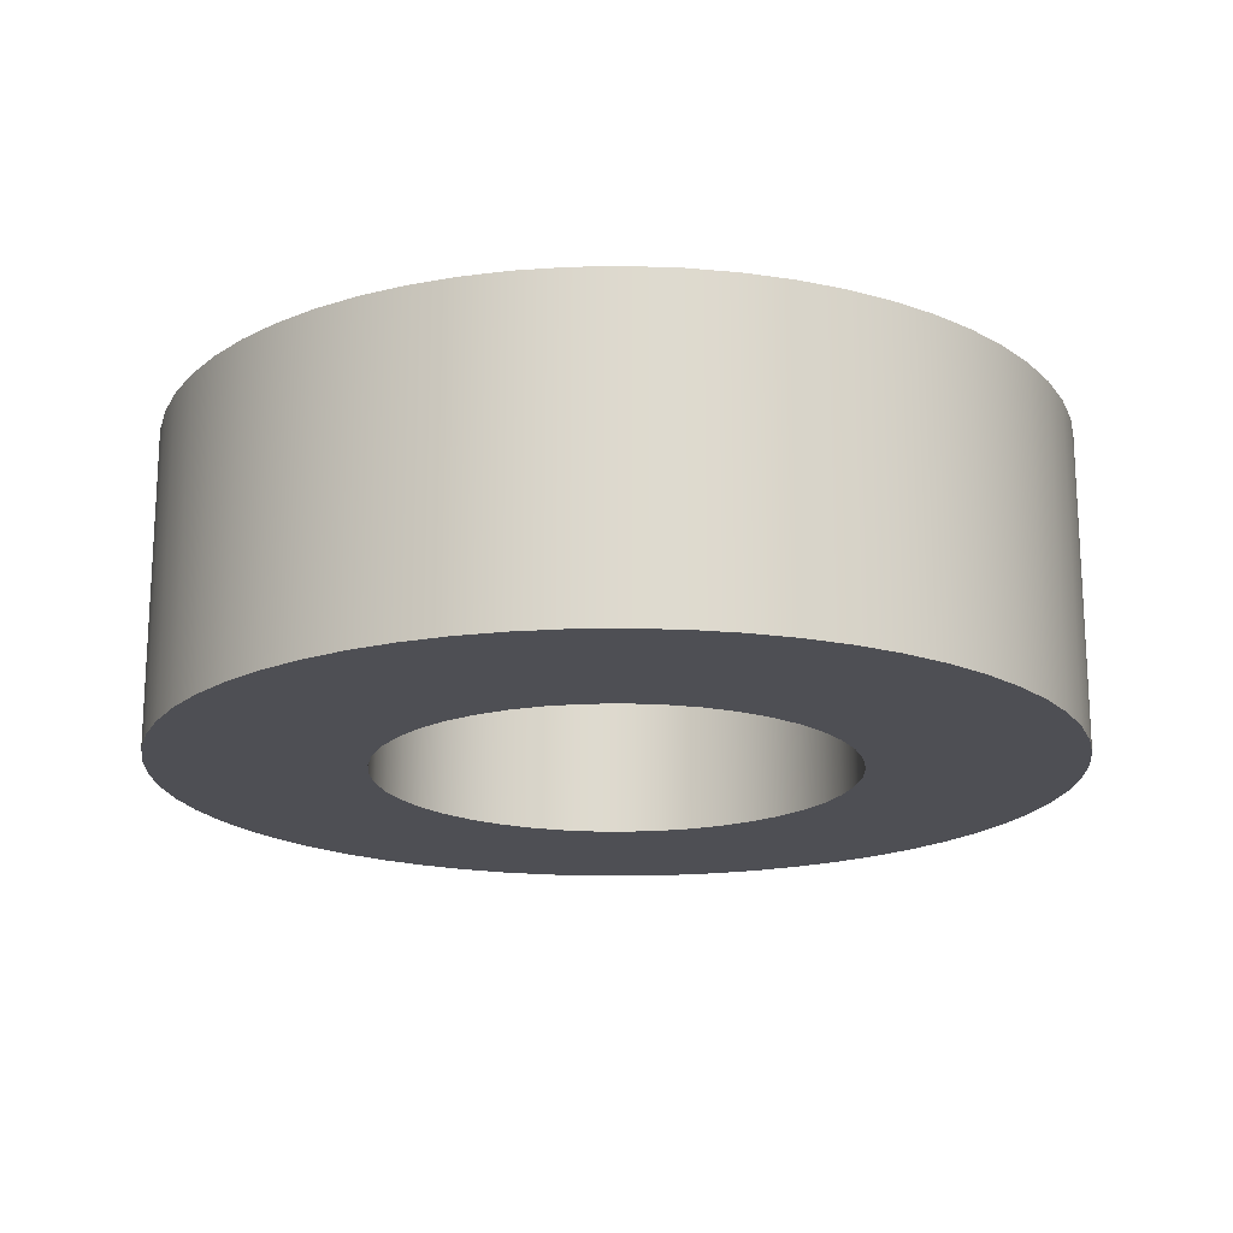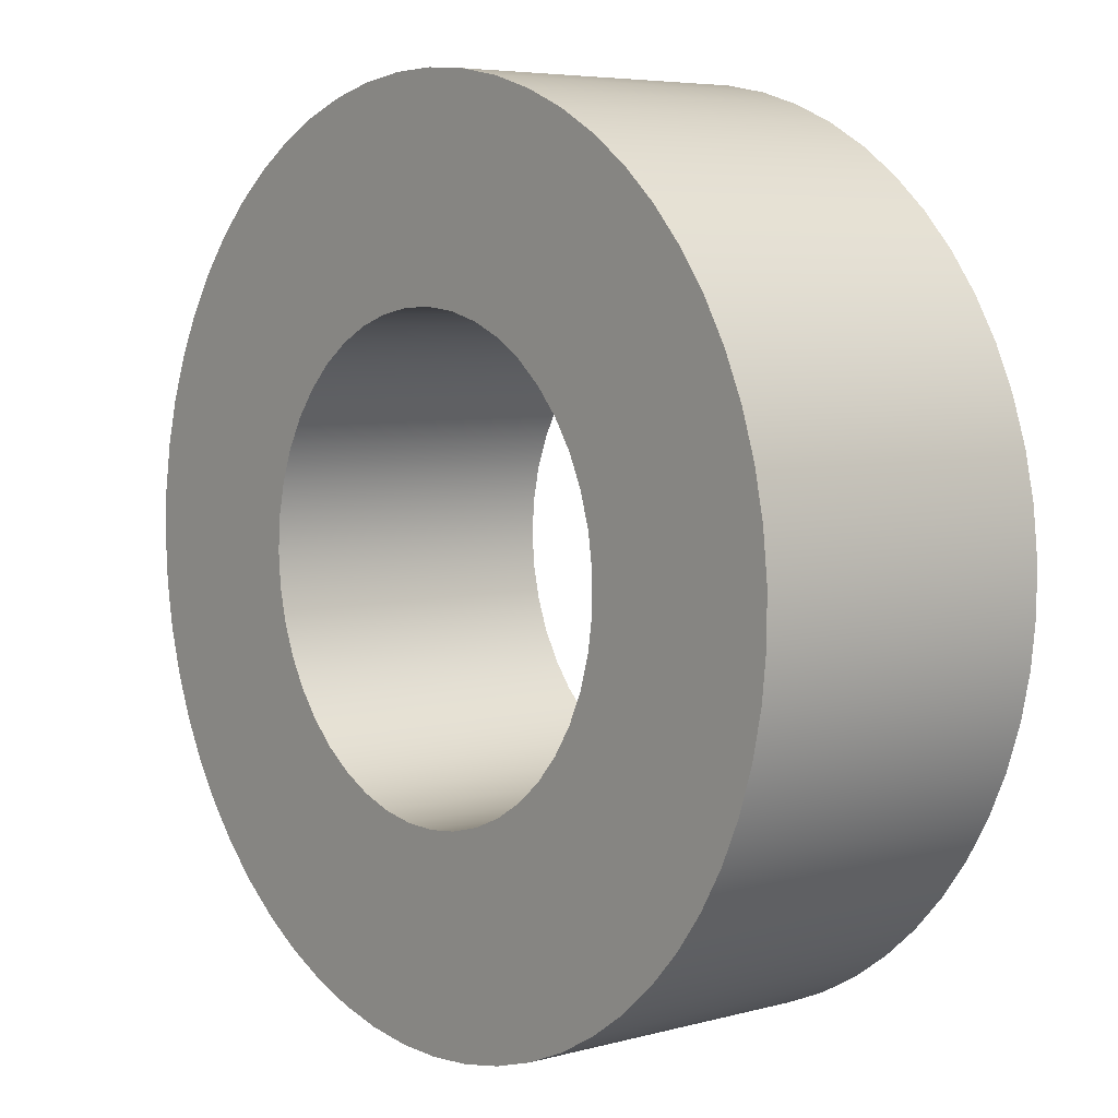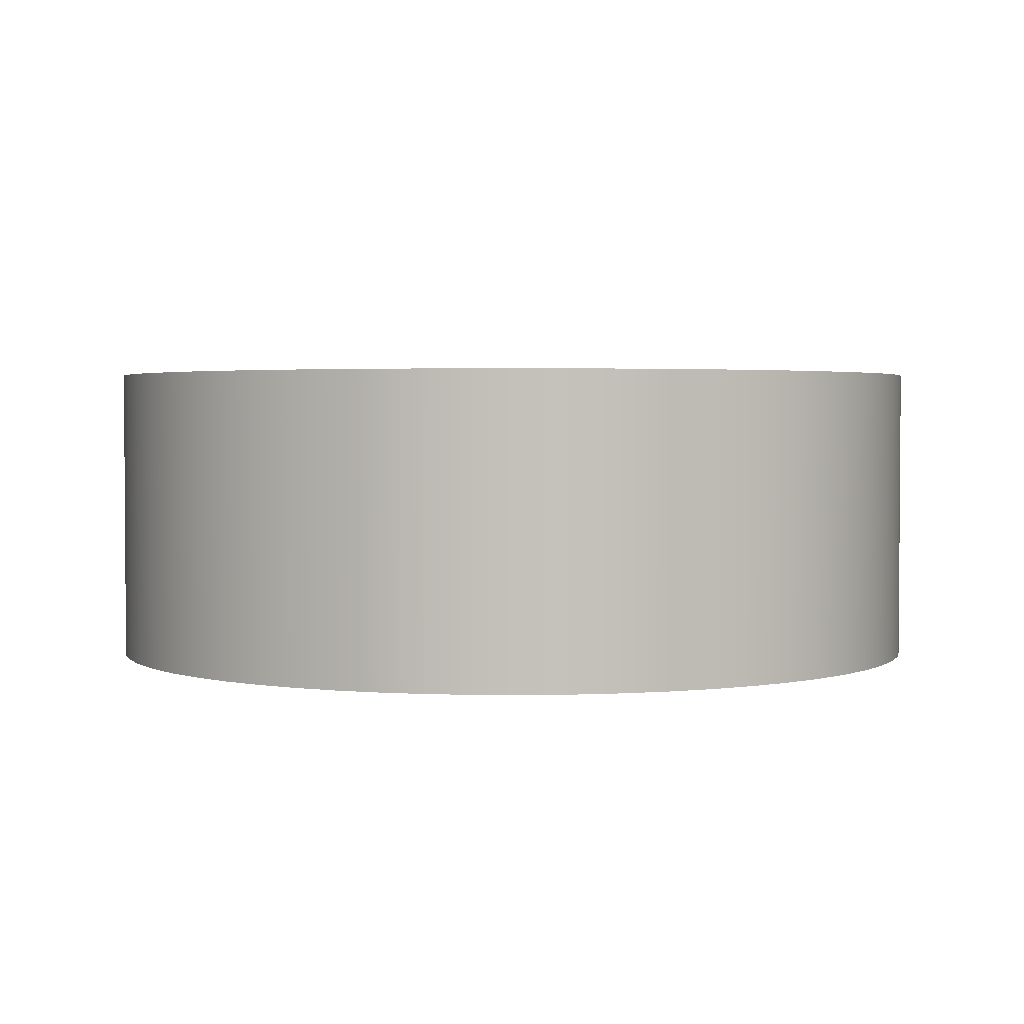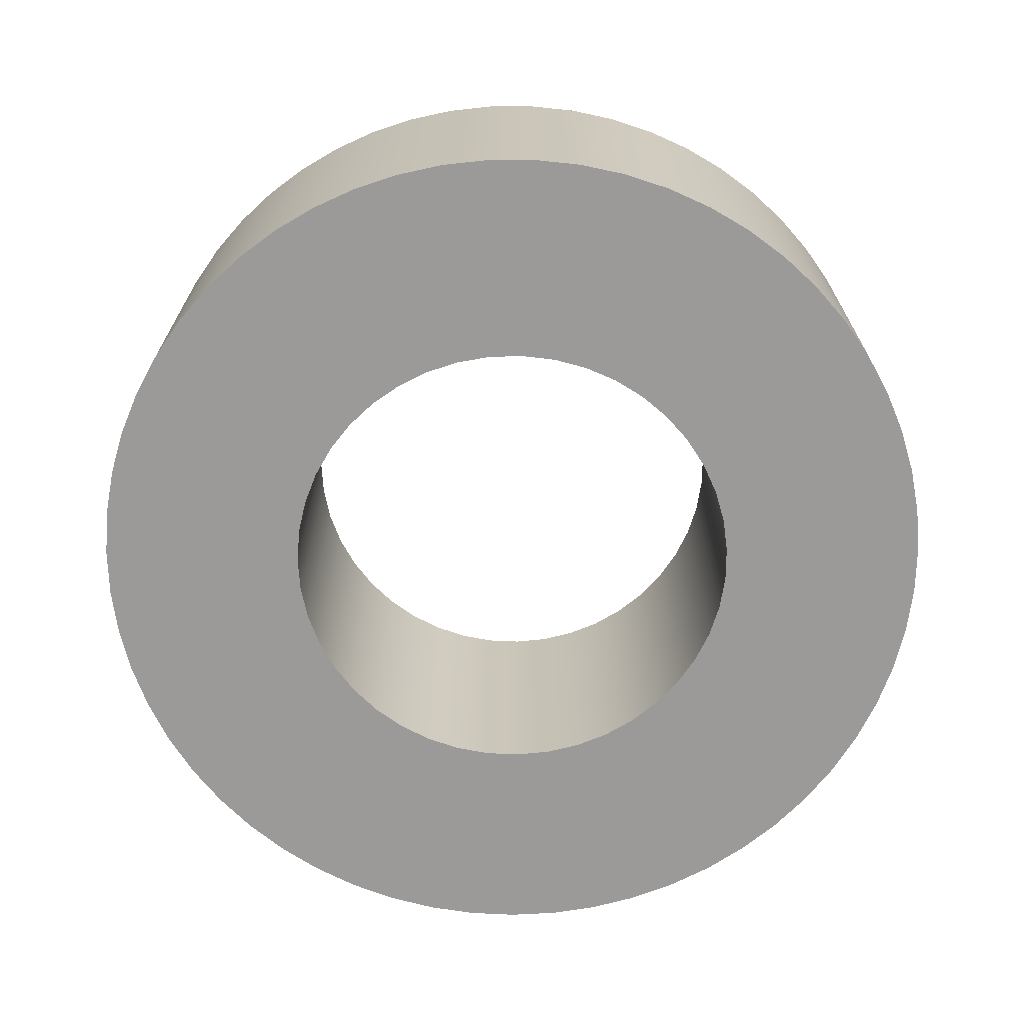
<metadata>
{"format":"obj","ext":"obj","renderer":"f3d","projection":"perspective","resolution":1024,"background":"white","views":[{"elev":-18.3,"azim":67.5,"up":"+Y"},{"elev":5.7,"azim":50.7,"up":"+Z"},{"elev":2.5,"azim":-30.8,"up":"+Y"},{"elev":-69.4,"azim":41.3,"up":"+Y"}]}
</metadata>
<code>
v -2.25 3 2.755e-16
v -2.226 3 0.3276
v -2.155 3 0.6482
v -2.037 3 0.955
v -1.876 3 1.241
v -1.676 3 1.501
v -1.439 3 1.729
v -1.172 3 1.921
v -0.88 3 2.071
v -0.5691 3 2.177
v -0.2461 3 2.237
v 0.08217 3 2.248
v 0.4087 3 2.213
v 0.7265 3 2.129
v 1.029 3 2.001
v 1.309 3 1.83
v 1.562 3 1.62
v 1.781 3 1.375
v 1.962 3 1.101
v 2.102 3 0.8038
v 2.196 3 0.4892
v 2.244 3 0.1642
v 2.244 3 -0.1642
v 2.196 3 -0.4892
v 2.102 3 -0.8038
v 1.962 3 -1.101
v 1.781 3 -1.375
v 1.562 3 -1.62
v 1.309 3 -1.83
v 1.029 3 -2.001
v 0.7265 3 -2.129
v 0.4087 3 -2.213
v 0.08217 3 -2.248
v -0.2461 3 -2.237
v -0.5691 3 -2.177
v -0.88 3 -2.071
v -1.172 3 -1.921
v -1.439 3 -1.729
v -1.676 3 -1.501
v -1.876 3 -1.241
v -2.037 3 -0.955
v -2.155 3 -0.6482
v -2.226 3 -0.3276
v -2.25 0 2.755e-16
v -2.226 0 -0.3276
v -2.155 0 -0.6482
v -2.037 0 -0.955
v -1.876 0 -1.241
v -1.676 0 -1.501
v -1.439 0 -1.729
v -1.172 0 -1.921
v -0.88 0 -2.071
v -0.5691 0 -2.177
v -0.2461 0 -2.237
v 0.08217 0 -2.248
v 0.4087 0 -2.213
v 0.7265 0 -2.129
v 1.029 0 -2.001
v 1.309 0 -1.83
v 1.562 0 -1.62
v 1.781 0 -1.375
v 1.962 0 -1.101
v 2.102 0 -0.8038
v 2.196 0 -0.4892
v 2.244 0 -0.1642
v 2.244 0 0.1642
v 2.196 0 0.4892
v 2.102 0 0.8038
v 1.962 0 1.101
v 1.781 0 1.375
v 1.562 0 1.62
v 1.309 0 1.83
v 1.029 0 2.001
v 0.7265 0 2.129
v 0.4087 0 2.213
v 0.08217 0 2.248
v -0.2461 0 2.237
v -0.5691 0 2.177
v -0.88 0 2.071
v -1.172 0 1.921
v -1.439 0 1.729
v -1.676 0 1.501
v -1.876 0 1.241
v -2.037 0 0.955
v -2.155 0 0.6482
v -2.226 0 0.3276
v -2.25 3 2.755e-16
v -2.25 0 2.755e-16
v -4.25 3 5.205e-16
v -4.226 3 -0.4517
v -4.154 3 -0.8984
v -4.035 3 -1.335
v -3.87 3 -1.756
v -3.662 3 -2.158
v -3.412 3 -2.535
v -3.123 3 -2.883
v -2.799 3 -3.198
v -2.443 3 -3.478
v -2.059 3 -3.718
v -1.653 3 -3.916
v -1.227 3 -4.069
v -0.7875 3 -4.176
v -0.3391 3 -4.236
v 0.1131 3 -4.248
v 0.5641 3 -4.212
v 1.009 3 -4.129
v 1.442 3 -3.998
v 1.859 3 -3.822
v 2.254 3 -3.603
v 2.624 3 -3.343
v 2.965 3 -3.045
v 3.272 3 -2.713
v 3.542 3 -2.349
v 3.771 3 -1.96
v 3.958 3 -1.548
v 4.1 3 -1.118
v 4.196 3 -0.676
v 4.244 3 -0.2262
v 4.244 3 0.2262
v 4.196 3 0.676
v 4.1 3 1.118
v 3.958 3 1.548
v 3.771 3 1.96
v 3.542 3 2.349
v 3.272 3 2.713
v 2.965 3 3.045
v 2.624 3 3.343
v 2.254 3 3.603
v 1.859 3 3.822
v 1.442 3 3.998
v 1.009 3 4.129
v 0.5641 3 4.212
v 0.1131 3 4.248
v -0.3391 3 4.236
v -0.7875 3 4.176
v -1.227 3 4.069
v -1.653 3 3.916
v -2.059 3 3.718
v -2.443 3 3.478
v -2.799 3 3.198
v -3.123 3 2.883
v -3.412 3 2.535
v -3.662 3 2.158
v -3.87 3 1.756
v -4.035 3 1.335
v -4.154 3 0.8984
v -4.226 3 0.4517
v -4.25 0 5.205e-16
v -4.226 0 0.4517
v -4.154 0 0.8984
v -4.035 0 1.335
v -3.87 0 1.756
v -3.662 0 2.158
v -3.412 0 2.535
v -3.123 0 2.883
v -2.799 0 3.198
v -2.443 0 3.478
v -2.059 0 3.718
v -1.653 0 3.916
v -1.227 0 4.069
v -0.7875 0 4.176
v -0.3391 0 4.236
v 0.1131 0 4.248
v 0.5641 0 4.212
v 1.009 0 4.129
v 1.442 0 3.998
v 1.859 0 3.822
v 2.254 0 3.603
v 2.624 0 3.343
v 2.965 0 3.045
v 3.272 0 2.713
v 3.542 0 2.349
v 3.771 0 1.96
v 3.958 0 1.548
v 4.1 0 1.118
v 4.196 0 0.676
v 4.244 0 0.2262
v 4.244 0 -0.2262
v 4.196 0 -0.676
v 4.1 0 -1.118
v 3.958 0 -1.548
v 3.771 0 -1.96
v 3.542 0 -2.349
v 3.272 0 -2.713
v 2.965 0 -3.045
v 2.624 0 -3.343
v 2.254 0 -3.603
v 1.859 0 -3.822
v 1.442 0 -3.998
v 1.009 0 -4.129
v 0.5641 0 -4.212
v 0.1131 0 -4.248
v -0.3391 0 -4.236
v -0.7875 0 -4.176
v -1.227 0 -4.069
v -1.653 0 -3.916
v -2.059 0 -3.718
v -2.443 0 -3.478
v -2.799 0 -3.198
v -3.123 0 -2.883
v -3.412 0 -2.535
v -3.662 0 -2.158
v -3.87 0 -1.756
v -4.035 0 -1.335
v -4.154 0 -0.8984
v -4.226 0 -0.4517
v -4.25 0 5.205e-16
v -4.25 3 5.205e-16
v -2.25 3 2.755e-16
v -2.226 3 -0.3276
v -2.155 3 -0.6482
v -2.037 3 -0.955
v -1.876 3 -1.241
v -1.676 3 -1.501
v -1.439 3 -1.729
v -1.172 3 -1.921
v -0.88 3 -2.071
v -0.5691 3 -2.177
v -0.2461 3 -2.237
v 0.08217 3 -2.248
v 0.4087 3 -2.213
v 0.7265 3 -2.129
v 1.029 3 -2.001
v 1.309 3 -1.83
v 1.562 3 -1.62
v 1.781 3 -1.375
v 1.962 3 -1.101
v 2.102 3 -0.8038
v 2.196 3 -0.4892
v 2.244 3 -0.1642
v 2.244 3 0.1642
v 2.196 3 0.4892
v 2.102 3 0.8038
v 1.962 3 1.101
v 1.781 3 1.375
v 1.562 3 1.62
v 1.309 3 1.83
v 1.029 3 2.001
v 0.7265 3 2.129
v 0.4087 3 2.213
v 0.08217 3 2.248
v -0.2461 3 2.237
v -0.5691 3 2.177
v -0.88 3 2.071
v -1.172 3 1.921
v -1.439 3 1.729
v -1.676 3 1.501
v -1.876 3 1.241
v -2.037 3 0.955
v -2.155 3 0.6482
v -2.226 3 0.3276
v -4.25 3 5.205e-16
v -4.226 3 0.4517
v -4.154 3 0.8984
v -4.035 3 1.335
v -3.87 3 1.756
v -3.662 3 2.158
v -3.412 3 2.535
v -3.123 3 2.883
v -2.799 3 3.198
v -2.443 3 3.478
v -2.059 3 3.718
v -1.653 3 3.916
v -1.227 3 4.069
v -0.7875 3 4.176
v -0.3391 3 4.236
v 0.1131 3 4.248
v 0.5641 3 4.212
v 1.009 3 4.129
v 1.442 3 3.998
v 1.859 3 3.822
v 2.254 3 3.603
v 2.624 3 3.343
v 2.965 3 3.045
v 3.272 3 2.713
v 3.542 3 2.349
v 3.771 3 1.96
v 3.958 3 1.548
v 4.1 3 1.118
v 4.196 3 0.676
v 4.244 3 0.2262
v 4.244 3 -0.2262
v 4.196 3 -0.676
v 4.1 3 -1.118
v 3.958 3 -1.548
v 3.771 3 -1.96
v 3.542 3 -2.349
v 3.272 3 -2.713
v 2.965 3 -3.045
v 2.624 3 -3.343
v 2.254 3 -3.603
v 1.859 3 -3.822
v 1.442 3 -3.998
v 1.009 3 -4.129
v 0.5641 3 -4.212
v 0.1131 3 -4.248
v -0.3391 3 -4.236
v -0.7875 3 -4.176
v -1.227 3 -4.069
v -1.653 3 -3.916
v -2.059 3 -3.718
v -2.443 3 -3.478
v -2.799 3 -3.198
v -3.123 3 -2.883
v -3.412 3 -2.535
v -3.662 3 -2.158
v -3.87 3 -1.756
v -4.035 3 -1.335
v -4.154 3 -0.8984
v -4.226 3 -0.4517
v -2.25 0 2.755e-16
v -2.226 0 0.3276
v -2.155 0 0.6482
v -2.037 0 0.955
v -1.876 0 1.241
v -1.676 0 1.501
v -1.439 0 1.729
v -1.172 0 1.921
v -0.88 0 2.071
v -0.5691 0 2.177
v -0.2461 0 2.237
v 0.08217 0 2.248
v 0.4087 0 2.213
v 0.7265 0 2.129
v 1.029 0 2.001
v 1.309 0 1.83
v 1.562 0 1.62
v 1.781 0 1.375
v 1.962 0 1.101
v 2.102 0 0.8038
v 2.196 0 0.4892
v 2.244 0 0.1642
v 2.244 0 -0.1642
v 2.196 0 -0.4892
v 2.102 0 -0.8038
v 1.962 0 -1.101
v 1.781 0 -1.375
v 1.562 0 -1.62
v 1.309 0 -1.83
v 1.029 0 -2.001
v 0.7265 0 -2.129
v 0.4087 0 -2.213
v 0.08217 0 -2.248
v -0.2461 0 -2.237
v -0.5691 0 -2.177
v -0.88 0 -2.071
v -1.172 0 -1.921
v -1.439 0 -1.729
v -1.676 0 -1.501
v -1.876 0 -1.241
v -2.037 0 -0.955
v -2.155 0 -0.6482
v -2.226 0 -0.3276
v -4.25 0 5.205e-16
v -4.226 0 -0.4517
v -4.154 0 -0.8984
v -4.035 0 -1.335
v -3.87 0 -1.756
v -3.662 0 -2.158
v -3.412 0 -2.535
v -3.123 0 -2.883
v -2.799 0 -3.198
v -2.443 0 -3.478
v -2.059 0 -3.718
v -1.653 0 -3.916
v -1.227 0 -4.069
v -0.7875 0 -4.176
v -0.3391 0 -4.236
v 0.1131 0 -4.248
v 0.5641 0 -4.212
v 1.009 0 -4.129
v 1.442 0 -3.998
v 1.859 0 -3.822
v 2.254 0 -3.603
v 2.624 0 -3.343
v 2.965 0 -3.045
v 3.272 0 -2.713
v 3.542 0 -2.349
v 3.771 0 -1.96
v 3.958 0 -1.548
v 4.1 0 -1.118
v 4.196 0 -0.676
v 4.244 0 -0.2262
v 4.244 0 0.2262
v 4.196 0 0.676
v 4.1 0 1.118
v 3.958 0 1.548
v 3.771 0 1.96
v 3.542 0 2.349
v 3.272 0 2.713
v 2.965 0 3.045
v 2.624 0 3.343
v 2.254 0 3.603
v 1.859 0 3.822
v 1.442 0 3.998
v 1.009 0 4.129
v 0.5641 0 4.212
v 0.1131 0 4.248
v -0.3391 0 4.236
v -0.7875 0 4.176
v -1.227 0 4.069
v -1.653 0 3.916
v -2.059 0 3.718
v -2.443 0 3.478
v -2.799 0 3.198
v -3.123 0 2.883
v -3.412 0 2.535
v -3.662 0 2.158
v -3.87 0 1.756
v -4.035 0 1.335
v -4.154 0 0.8984
v -4.226 0 0.4517
g 72fef326-e345-11ea-b62b-54bf646e7e1f
f 2 86 1
f 1 86 88
f 87 44 43
f 43 44 45
f 43 45 42
f 42 45 46
f 42 46 41
f 41 46 47
f 41 47 40
f 40 47 48
f 40 48 39
f 39 48 49
f 39 49 38
f 38 49 50
f 38 50 37
f 37 50 51
f 37 51 36
f 36 51 52
f 36 52 35
f 35 52 53
f 35 53 34
f 34 53 54
f 34 54 33
f 33 54 55
f 33 55 32
f 32 55 56
f 32 56 31
f 31 56 57
f 31 57 30
f 30 57 58
f 30 58 29
f 29 58 59
f 29 59 28
f 28 59 60
f 28 60 27
f 27 60 61
f 27 61 26
f 26 61 62
f 26 62 25
f 25 62 63
f 25 63 24
f 24 63 64
f 24 64 23
f 23 64 65
f 23 65 22
f 22 65 66
f 22 66 21
f 21 66 67
f 21 67 20
f 20 67 68
f 20 68 19
f 19 68 69
f 19 69 18
f 18 69 70
f 18 70 17
f 17 70 71
f 17 71 16
f 16 71 72
f 16 72 15
f 15 72 73
f 15 73 14
f 14 73 74
f 14 74 13
f 13 74 75
f 13 75 12
f 12 75 76
f 12 76 11
f 11 76 77
f 11 77 10
f 10 77 78
f 10 78 9
f 9 78 79
f 9 79 8
f 8 79 80
f 8 80 7
f 7 80 81
f 7 81 6
f 6 81 82
f 6 82 5
f 5 82 83
f 5 83 4
f 4 83 84
f 4 84 3
f 3 84 85
f 3 85 2
f 2 85 86
g 730004d0-e345-11ea-bd00-54bf646e7e1f
f 90 206 89
f 89 206 207
f 208 148 147
f 147 148 149
f 147 149 146
f 146 149 150
f 146 150 145
f 145 150 151
f 145 151 144
f 144 151 152
f 144 152 143
f 143 152 153
f 143 153 142
f 142 153 154
f 142 154 141
f 141 154 155
f 141 155 140
f 140 155 156
f 140 156 139
f 139 156 157
f 139 157 138
f 138 157 158
f 138 158 137
f 137 158 159
f 137 159 136
f 136 159 160
f 136 160 135
f 135 160 161
f 135 161 134
f 134 161 162
f 134 162 133
f 133 162 163
f 133 163 132
f 132 163 164
f 132 164 131
f 131 164 165
f 131 165 130
f 130 165 166
f 130 166 129
f 129 166 167
f 129 167 128
f 128 167 168
f 128 168 127
f 127 168 169
f 127 169 126
f 126 169 170
f 126 170 125
f 125 170 171
f 125 171 124
f 124 171 172
f 124 172 123
f 123 172 173
f 123 173 122
f 122 173 174
f 122 174 121
f 121 174 175
f 121 175 120
f 120 175 176
f 120 176 119
f 119 176 177
f 119 177 118
f 118 177 178
f 118 178 117
f 117 178 179
f 117 179 116
f 116 179 180
f 116 180 115
f 115 180 181
f 115 181 114
f 114 181 182
f 114 182 113
f 113 182 183
f 113 183 112
f 112 183 184
f 112 184 111
f 111 184 185
f 111 185 110
f 110 185 186
f 110 186 109
f 109 186 187
f 109 187 108
f 108 187 188
f 108 188 107
f 107 188 189
f 107 189 106
f 106 189 190
f 106 190 105
f 105 190 191
f 105 191 104
f 104 191 192
f 104 192 103
f 103 192 193
f 103 193 102
f 102 193 194
f 102 194 101
f 101 194 195
f 101 195 100
f 100 195 196
f 100 196 99
f 99 196 197
f 99 197 98
f 98 197 198
f 98 198 97
f 97 198 199
f 97 199 96
f 96 199 200
f 96 200 95
f 95 200 201
f 95 201 94
f 94 201 202
f 94 202 93
f 93 202 203
f 93 203 92
f 92 203 204
f 92 204 91
f 91 204 205
f 91 205 90
f 90 205 206
g 7300ef2e-e345-11ea-bf64-54bf646e7e1f
f 210 310 209
f 209 310 252
f 209 252 253
f 310 210 309
f 309 210 211
f 309 211 308
f 308 211 212
f 308 212 307
f 307 212 306
f 306 212 213
f 306 213 305
f 305 213 214
f 305 214 304
f 304 214 303
f 303 214 215
f 303 215 302
f 302 215 216
f 302 216 301
f 301 216 217
f 301 217 300
f 300 217 299
f 299 217 218
f 299 218 298
f 298 218 219
f 298 219 297
f 297 219 220
f 297 220 296
f 296 220 295
f 295 220 221
f 295 221 294
f 294 221 222
f 294 222 293
f 293 222 292
f 292 222 223
f 292 223 291
f 291 223 224
f 291 224 290
f 290 224 225
f 290 225 289
f 289 225 288
f 288 225 226
f 288 226 287
f 287 226 227
f 287 227 286
f 286 227 228
f 286 228 285
f 285 228 284
f 284 228 229
f 284 229 283
f 283 229 230
f 283 230 282
f 282 230 281
f 281 230 231
f 281 231 280
f 280 231 232
f 280 232 279
f 279 232 233
f 279 233 278
f 278 233 277
f 277 233 234
f 277 234 276
f 276 234 235
f 276 235 275
f 275 235 236
f 275 236 274
f 274 236 273
f 273 236 237
f 273 237 272
f 272 237 238
f 272 238 271
f 271 238 239
f 271 239 270
f 270 239 269
f 269 239 240
f 269 240 268
f 268 240 241
f 268 241 267
f 267 241 266
f 266 241 242
f 266 242 265
f 265 242 243
f 265 243 264
f 264 243 244
f 264 244 263
f 263 244 262
f 262 244 245
f 262 245 261
f 261 245 246
f 261 246 260
f 260 246 247
f 260 247 259
f 259 247 258
f 258 247 248
f 258 248 257
f 257 248 249
f 257 249 256
f 256 249 255
f 255 249 250
f 255 250 254
f 254 250 251
f 254 251 253
f 253 251 209
g 73020082-e345-11ea-999a-54bf646e7e1f
f 312 412 311
f 311 412 354
f 311 354 355
f 412 312 411
f 411 312 313
f 411 313 410
f 410 313 314
f 410 314 409
f 409 314 408
f 408 314 315
f 408 315 407
f 407 315 316
f 407 316 406
f 406 316 405
f 405 316 317
f 405 317 404
f 404 317 318
f 404 318 403
f 403 318 319
f 403 319 402
f 402 319 401
f 401 319 320
f 401 320 400
f 400 320 321
f 400 321 399
f 399 321 322
f 399 322 398
f 398 322 397
f 397 322 323
f 397 323 396
f 396 323 324
f 396 324 395
f 395 324 394
f 394 324 325
f 394 325 393
f 393 325 326
f 393 326 392
f 392 326 327
f 392 327 391
f 391 327 390
f 390 327 328
f 390 328 389
f 389 328 329
f 389 329 388
f 388 329 330
f 388 330 387
f 387 330 386
f 386 330 331
f 386 331 385
f 385 331 332
f 385 332 384
f 384 332 333
f 384 333 383
f 383 333 382
f 382 333 334
f 382 334 381
f 381 334 335
f 381 335 380
f 380 335 379
f 379 335 336
f 379 336 378
f 378 336 337
f 378 337 377
f 377 337 338
f 377 338 376
f 376 338 375
f 375 338 339
f 375 339 374
f 374 339 340
f 374 340 373
f 373 340 341
f 373 341 372
f 372 341 371
f 371 341 342
f 371 342 370
f 370 342 343
f 370 343 369
f 369 343 368
f 368 343 344
f 368 344 367
f 367 344 345
f 367 345 366
f 366 345 346
f 366 346 365
f 365 346 364
f 364 346 347
f 364 347 363
f 363 347 348
f 363 348 362
f 362 348 349
f 362 349 361
f 361 349 360
f 360 349 350
f 360 350 359
f 359 350 351
f 359 351 358
f 358 351 357
f 357 351 352
f 357 352 356
f 356 352 353
f 356 353 355
f 355 353 311

</code>
